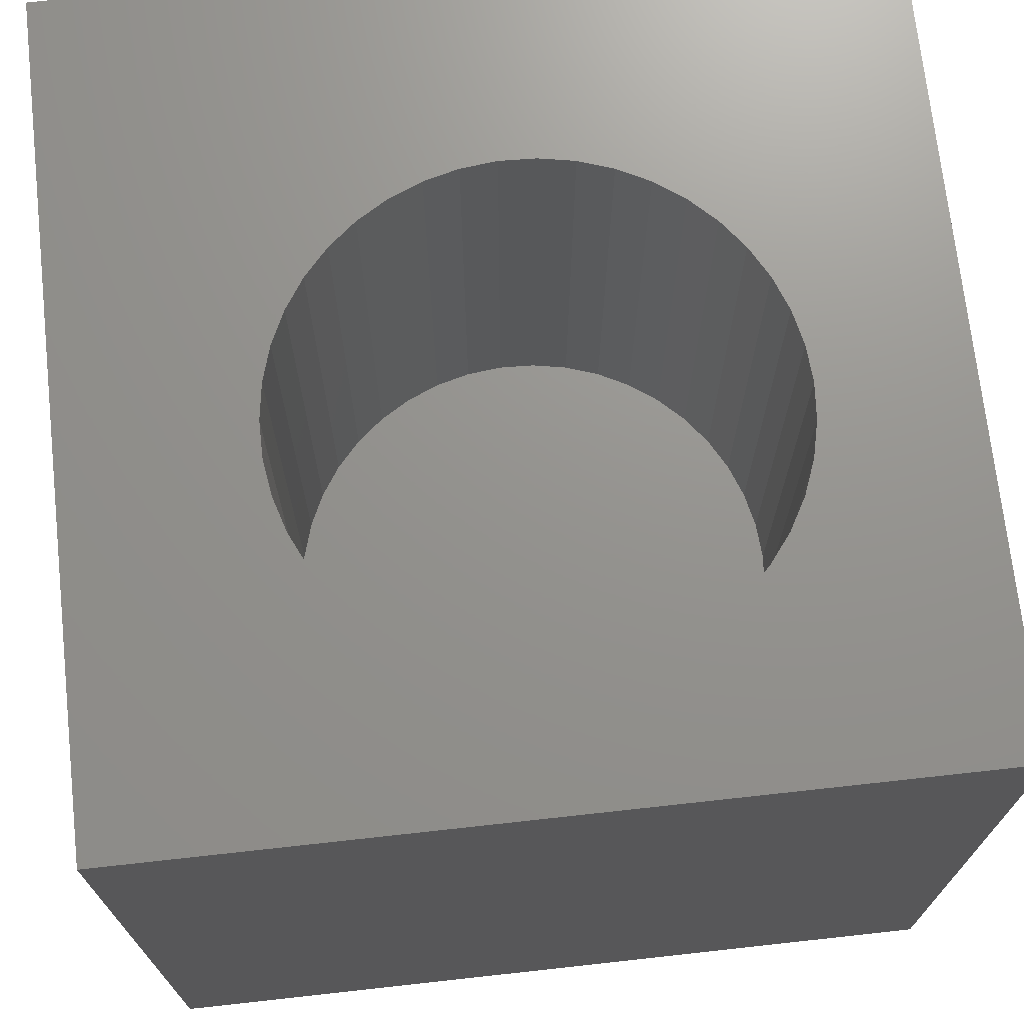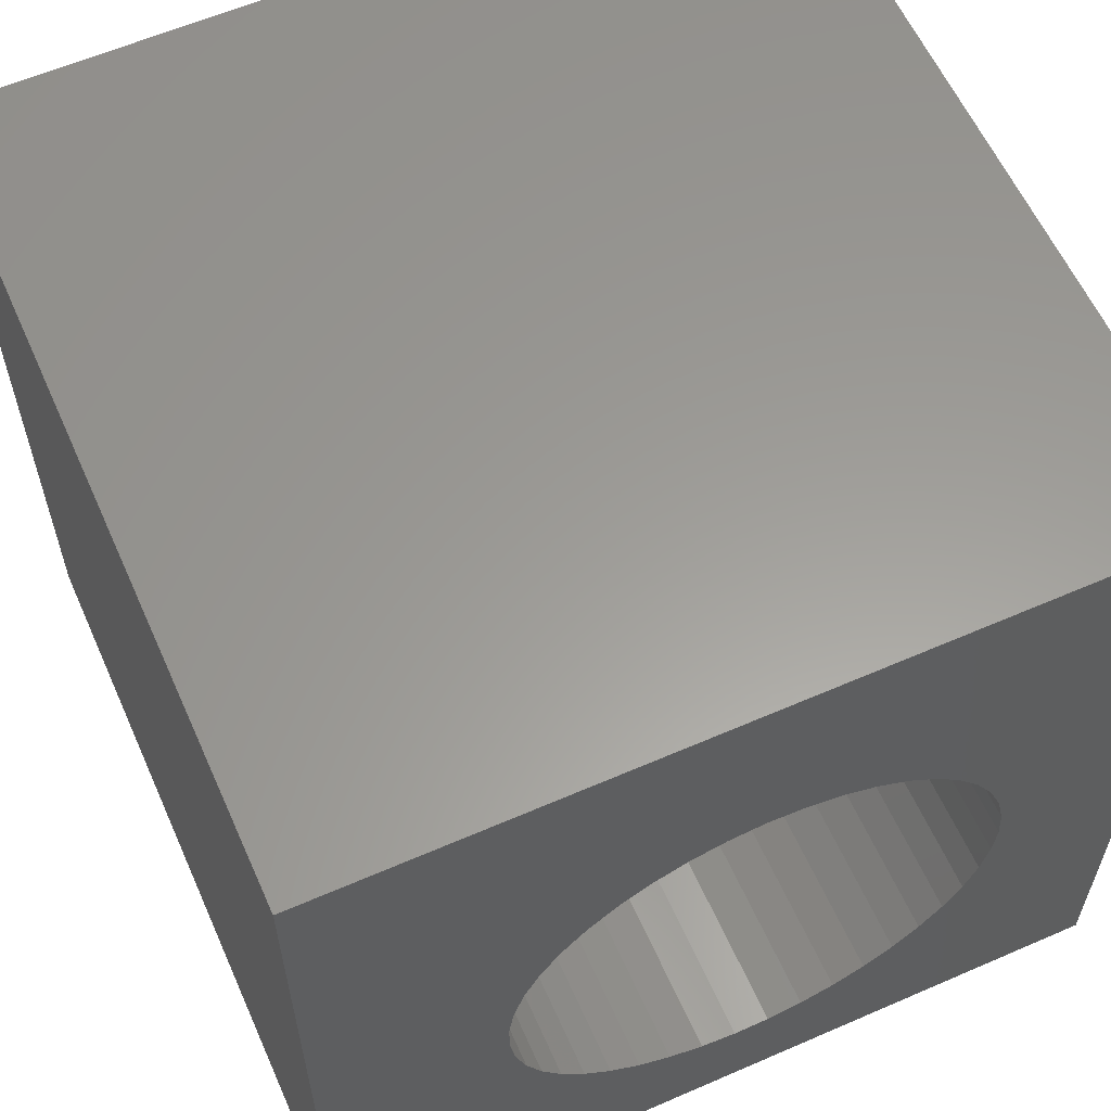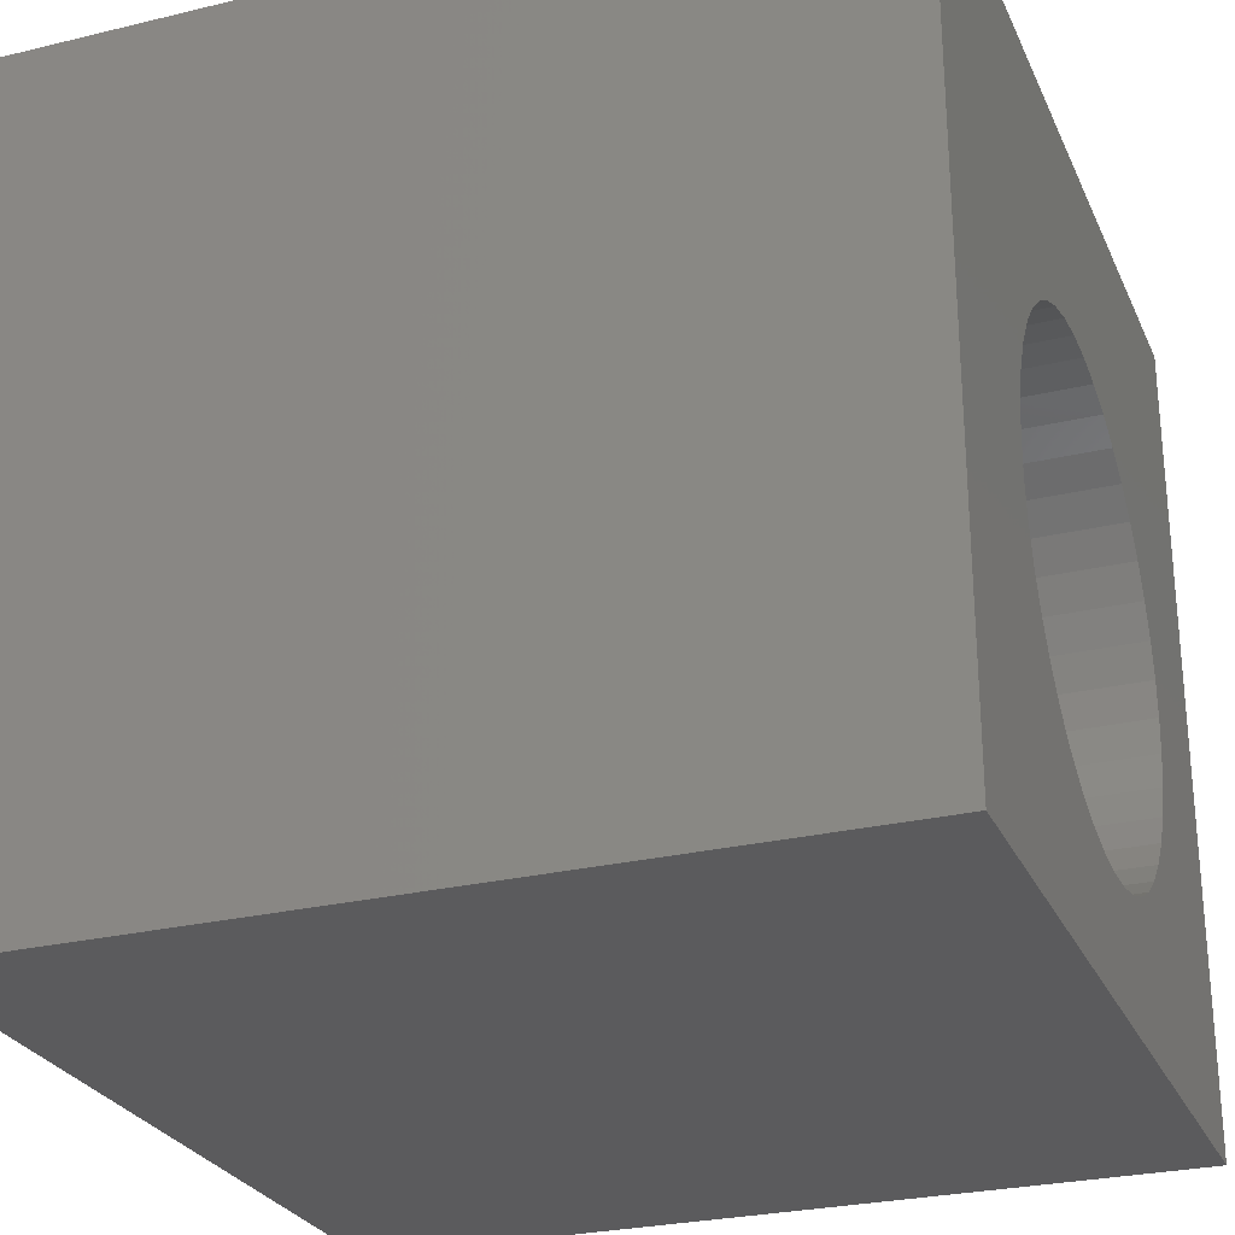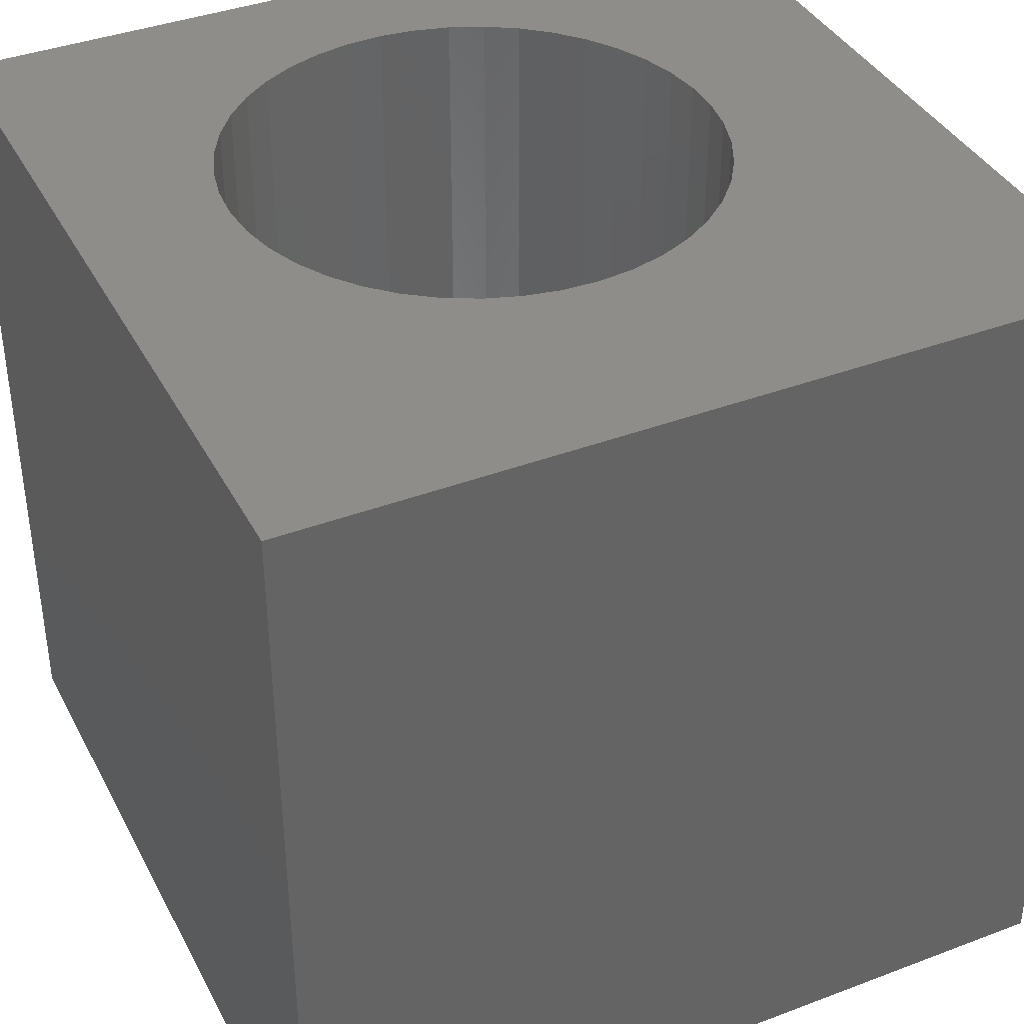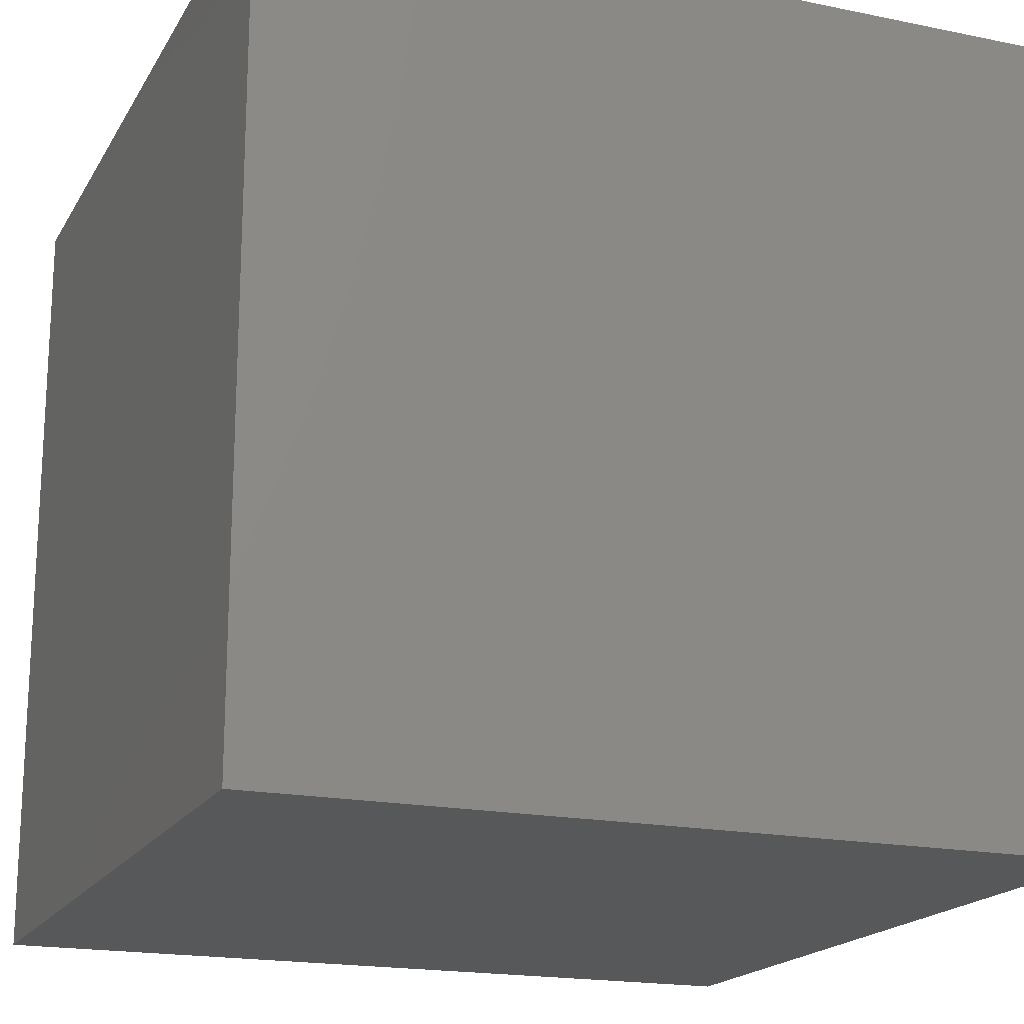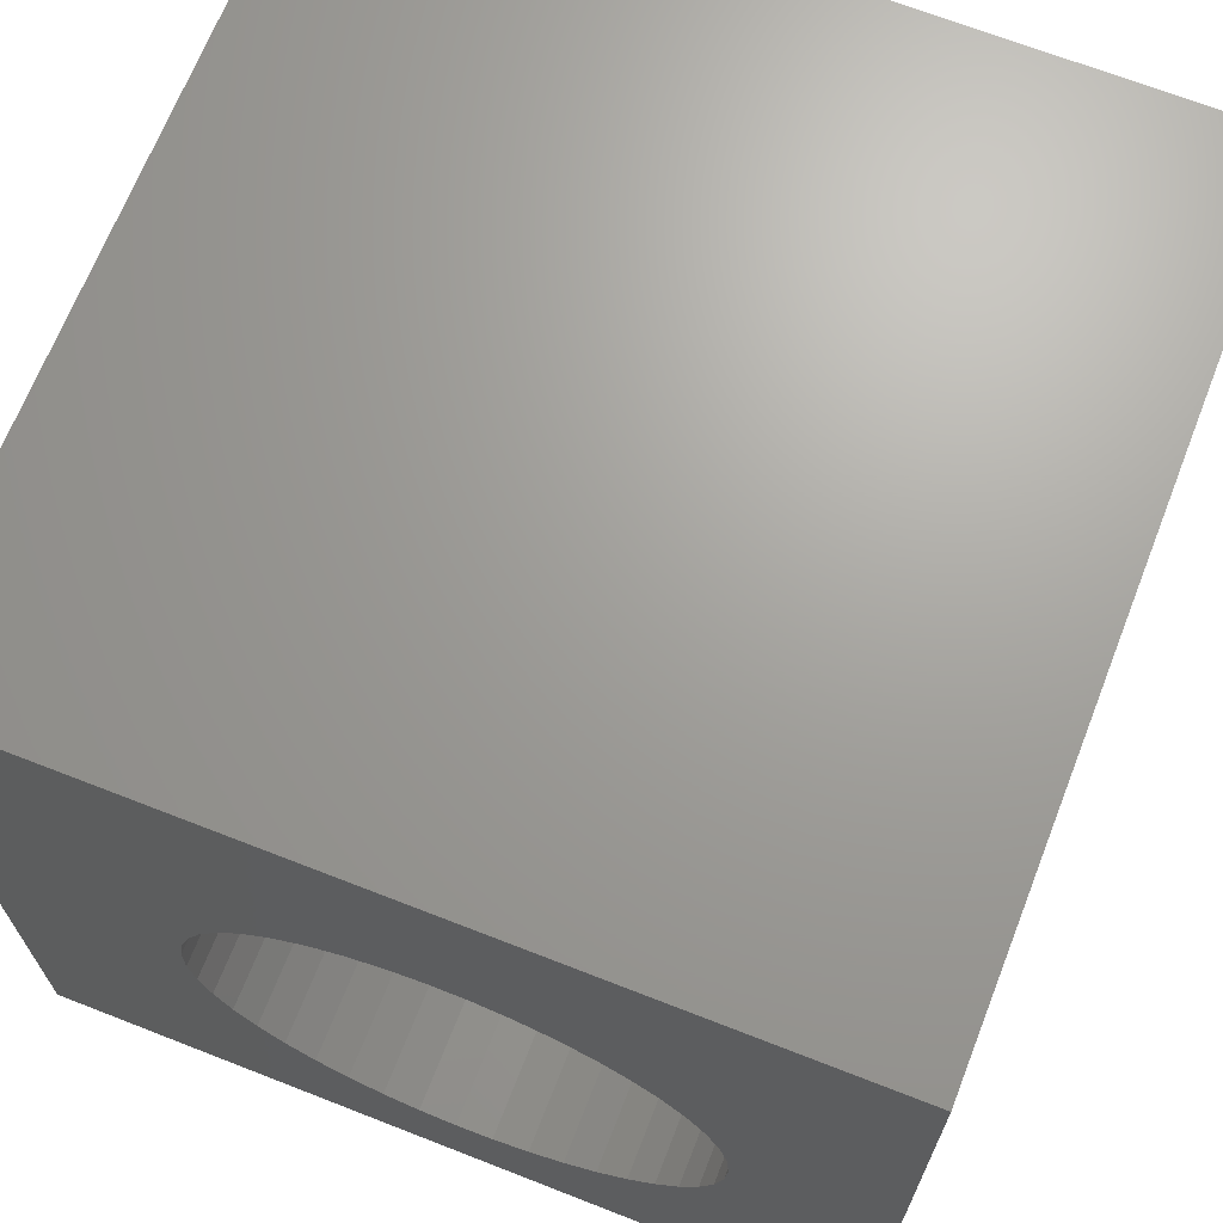
<metadata>
{"format":"stl","ext":"stl","renderer":"f3d","projection":"perspective","resolution":1024,"background":"white","views":[{"elev":71.4,"azim":-6.3,"up":"+Z"},{"elev":60.1,"azim":-24.0,"up":"+Y"},{"elev":-27.0,"azim":-69.5,"up":"+Y"},{"elev":38.8,"azim":154.6,"up":"+Z"},{"elev":-18.5,"azim":158.4,"up":"+Y"},{"elev":68.3,"azim":21.4,"up":"+Y"}]}
</metadata>
<code>
# stl→obj: 94 verts, 184 faces
v 0 10 10
v 0 10 0
v 0 0 10
v 0 0 0
v 8.094 5.304 10
v 8.189 4.876 10
v 10 10 10
v 8.221 4.439 10
v 10 0 10
v 8.189 4.003 10
v 8.094 3.575 10
v 7.937 3.166 10
v 7.723 2.784 10
v 7.455 2.438 10
v 5.112 1.442 10
v 4.676 1.489 10
v 4.253 1.6 10
v 3.85 1.772 10
v 3.476 2 10
v 3.139 2.28 10
v 5.98 7.342 10
v 6.395 7.2 10
v 7.14 2.134 10
v 6.784 1.879 10
v 6.395 1.679 10
v 5.98 1.537 10
v 5.549 1.458 10
v 6.784 7 10
v 7.14 6.745 10
v 7.455 6.441 10
v 7.723 6.095 10
v 7.937 5.713 10
v 2.847 2.606 10
v 2.605 2.971 10
v 2.419 3.368 10
v 4.253 7.278 10
v 4.676 7.389 10
v 5.112 7.437 10
v 5.549 7.421 10
v 2.293 3.787 10
v 2.23 4.22 10
v 2.23 4.658 10
v 2.293 5.092 10
v 2.419 5.511 10
v 2.605 5.907 10
v 2.847 6.273 10
v 3.139 6.599 10
v 3.476 6.879 10
v 3.85 7.107 10
v 10 10 0
v 10 0 0
v 8.189 4.003 3.801
v 8.221 4.439 3.801
v 8.189 4.876 3.801
v 8.094 5.304 3.801
v 7.937 5.713 3.801
v 7.723 6.095 3.801
v 7.455 6.441 3.801
v 7.14 6.745 3.801
v 6.784 7 3.801
v 6.395 7.2 3.801
v 5.98 7.342 3.801
v 5.549 7.421 3.801
v 5.112 7.437 3.801
v 4.676 7.389 3.801
v 4.253 7.278 3.801
v 3.85 7.107 3.801
v 3.476 6.879 3.801
v 3.139 6.599 3.801
v 2.847 6.273 3.801
v 2.605 5.907 3.801
v 2.419 5.511 3.801
v 2.293 5.092 3.801
v 2.23 4.658 3.801
v 2.23 4.22 3.801
v 2.293 3.787 3.801
v 2.419 3.368 3.801
v 2.605 2.971 3.801
v 2.847 2.606 3.801
v 3.139 2.28 3.801
v 3.476 2 3.801
v 3.85 1.772 3.801
v 4.253 1.6 3.801
v 4.676 1.489 3.801
v 5.112 1.442 3.801
v 5.549 1.458 3.801
v 5.98 1.537 3.801
v 6.395 1.679 3.801
v 6.784 1.879 3.801
v 7.14 2.134 3.801
v 7.455 2.438 3.801
v 7.723 2.784 3.801
v 7.937 3.166 3.801
v 8.094 3.575 3.801
f 1 2 3
f 3 2 4
f 5 6 7
f 7 6 8
f 7 8 9
f 9 8 10
f 9 10 11
f 11 12 9
f 9 12 13
f 9 13 14
f 9 15 3
f 3 15 16
f 3 16 17
f 17 18 3
f 3 18 19
f 3 19 20
f 7 21 22
f 14 23 9
f 9 23 24
f 9 24 25
f 25 26 9
f 9 26 27
f 9 27 15
f 22 28 7
f 7 28 29
f 7 29 30
f 30 31 7
f 7 31 32
f 7 32 5
f 20 33 3
f 3 33 34
f 3 34 35
f 36 37 1
f 1 37 38
f 1 38 7
f 7 38 39
f 7 39 21
f 35 40 3
f 3 40 41
f 3 41 1
f 41 42 1
f 1 42 43
f 1 43 44
f 44 45 1
f 1 45 46
f 1 46 47
f 47 48 1
f 1 48 49
f 1 49 36
f 50 7 51
f 51 7 9
f 2 50 4
f 4 50 51
f 7 50 1
f 1 50 2
f 51 9 4
f 4 9 3
f 52 8 53
f 53 8 6
f 53 6 54
f 54 6 5
f 54 5 55
f 55 5 32
f 55 32 56
f 56 32 31
f 56 31 57
f 57 31 30
f 57 30 58
f 58 30 29
f 58 29 59
f 59 29 28
f 59 28 60
f 60 28 22
f 60 22 61
f 61 22 21
f 61 21 62
f 62 21 39
f 62 39 63
f 63 39 38
f 63 38 64
f 64 38 37
f 64 37 65
f 65 37 36
f 65 36 66
f 66 36 49
f 66 49 67
f 67 49 48
f 67 48 68
f 68 48 47
f 68 47 69
f 69 47 46
f 69 46 70
f 70 46 45
f 70 45 71
f 71 45 44
f 71 44 72
f 72 44 43
f 72 43 73
f 73 43 42
f 73 42 74
f 74 42 41
f 74 41 75
f 75 41 40
f 75 40 76
f 76 40 35
f 76 35 77
f 77 35 34
f 77 34 78
f 78 34 33
f 78 33 79
f 79 33 20
f 79 20 80
f 80 20 19
f 80 19 81
f 81 19 18
f 81 18 82
f 82 18 17
f 82 17 83
f 83 17 16
f 83 16 84
f 84 16 15
f 84 15 85
f 85 15 27
f 85 27 86
f 86 27 26
f 86 26 87
f 87 26 25
f 87 25 88
f 88 25 24
f 88 24 89
f 89 24 23
f 89 23 90
f 90 23 14
f 90 14 91
f 91 14 13
f 91 13 92
f 92 13 12
f 92 12 93
f 93 12 11
f 93 11 94
f 94 11 10
f 94 10 52
f 52 10 8
f 52 53 77
f 77 53 54
f 77 54 55
f 55 56 77
f 77 56 57
f 77 57 58
f 74 75 66
f 90 91 77
f 77 91 92
f 64 65 77
f 77 65 66
f 77 66 76
f 76 66 75
f 90 77 89
f 89 77 78
f 89 78 79
f 82 83 84
f 81 86 87
f 92 93 77
f 77 93 94
f 77 94 52
f 58 59 77
f 77 59 60
f 77 60 61
f 67 68 72
f 82 84 81
f 81 84 85
f 81 85 86
f 79 80 89
f 89 80 81
f 89 81 88
f 88 81 87
f 61 62 77
f 77 62 63
f 77 63 64
f 67 72 66
f 66 72 73
f 66 73 74
f 68 69 72
f 72 69 70
f 72 70 71

</code>
